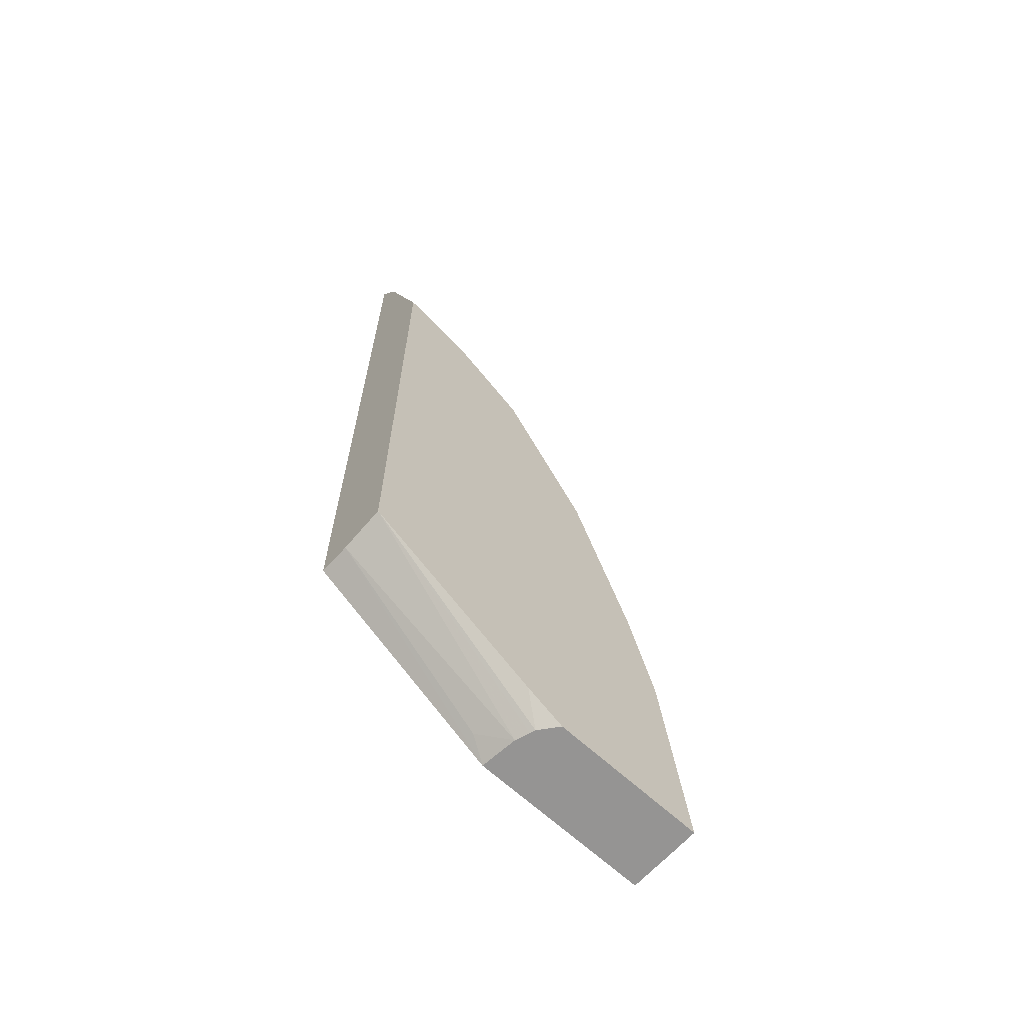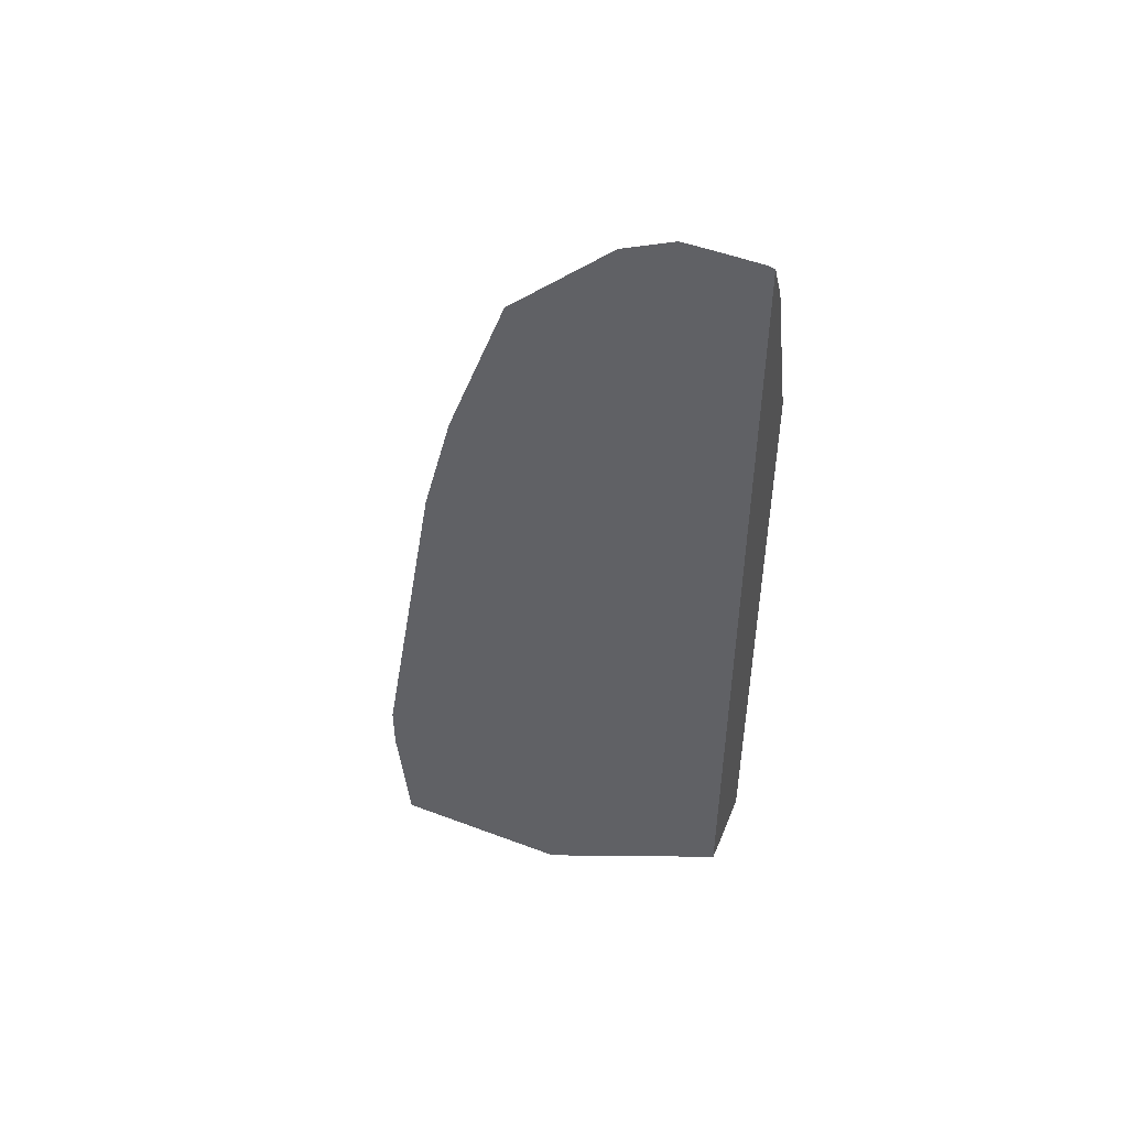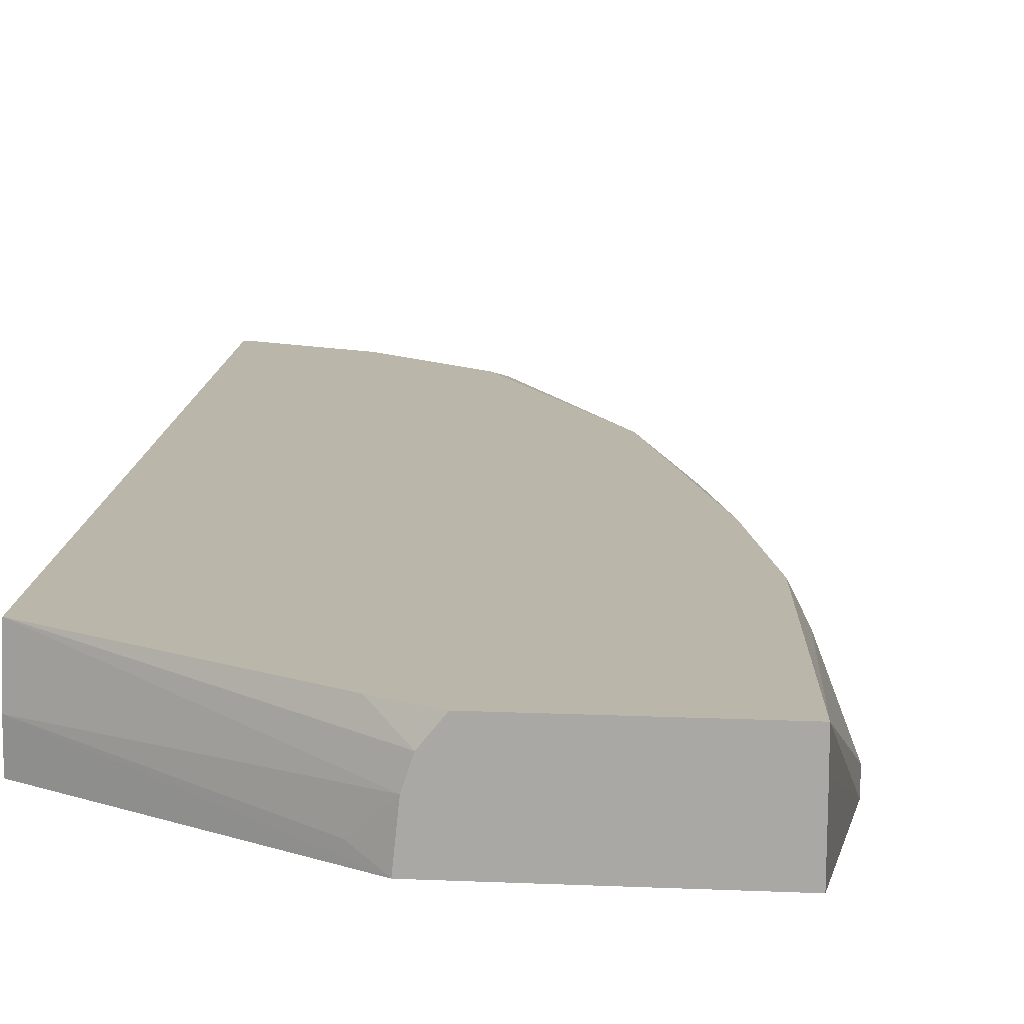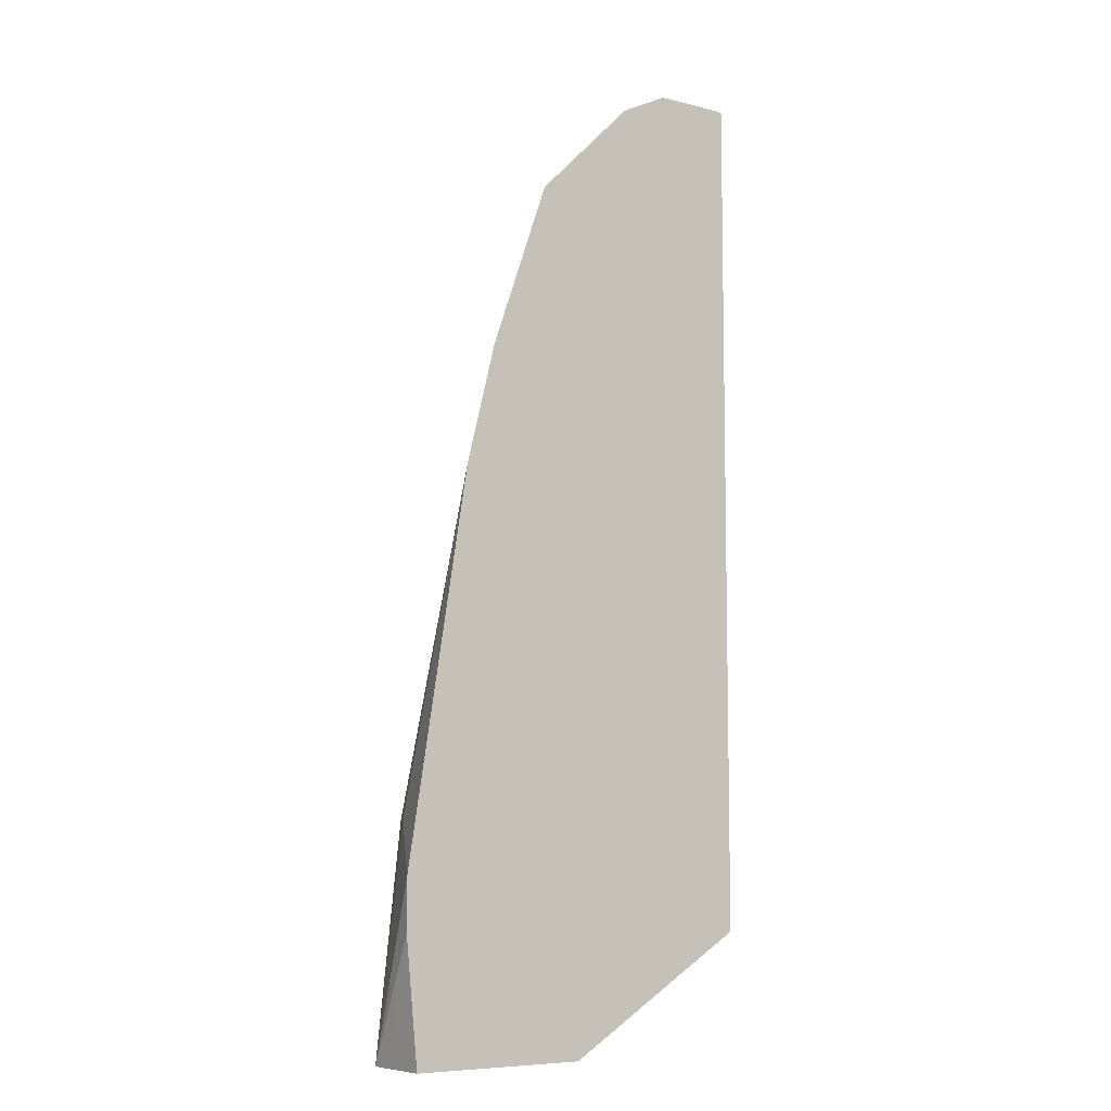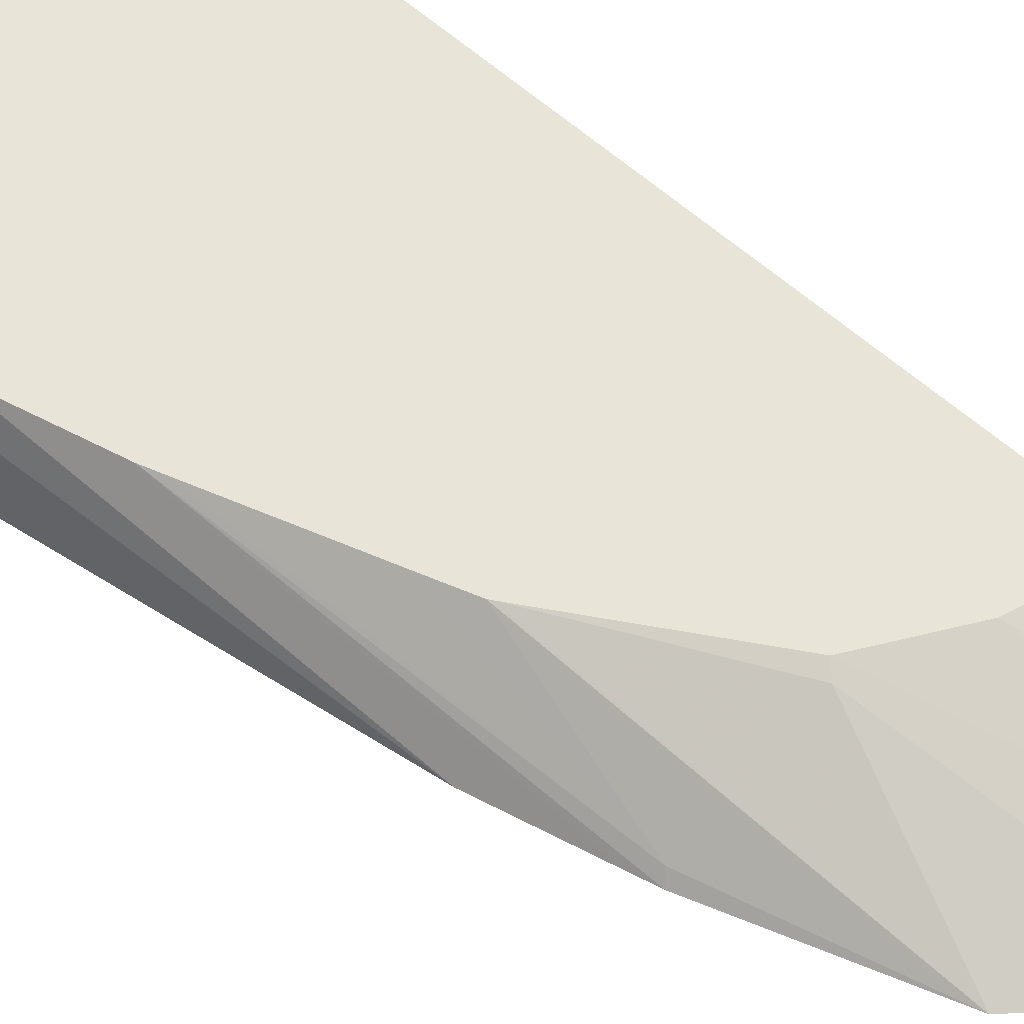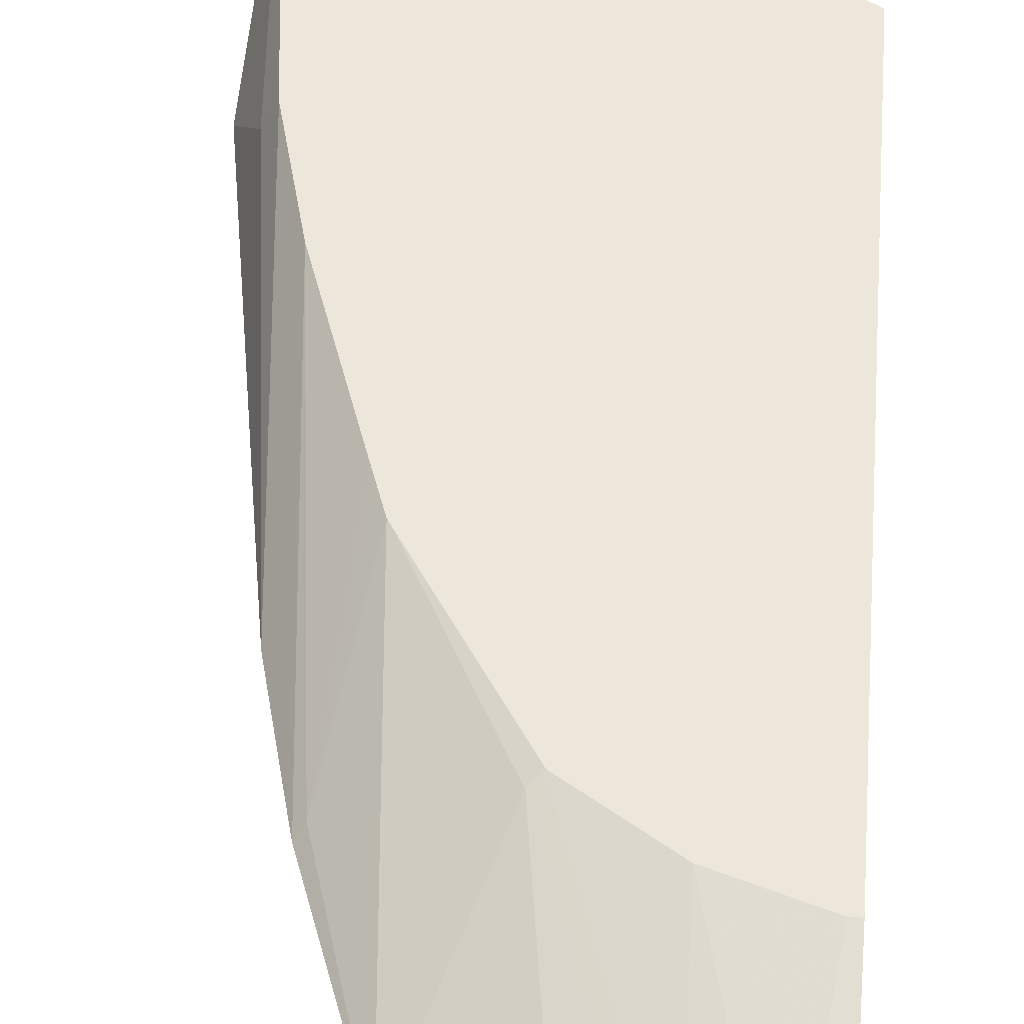
<metadata>
{"format":"obj","ext":"obj","renderer":"f3d","projection":"perspective","resolution":1024,"background":"white","views":[{"elev":-67.1,"azim":137.7,"up":"+Z"},{"elev":50.7,"azim":22.5,"up":"+Z"},{"elev":13.8,"azim":-174.2,"up":"+Y"},{"elev":-7.9,"azim":-35.3,"up":"+Z"},{"elev":60.5,"azim":-47.8,"up":"+Y"},{"elev":51.0,"azim":4.4,"up":"+Y"}]}
</metadata>
<code>
v -0.2515 -0.07702 0.05812
v -0.2324 -0.03873 0.09684
v -0.2423 -0.02047 -0.078
v -0.2515 -0.07702 0.01895
v -0.2031 -0.07702 0.3575
v -0.2259 -0.02582 0.09684
v -0.1226 -0.02047 -0.078
v -0.2423 -0.0382 -0.078
v -0.2232 -0.02047 0.09684
v -0.242 -0.07702 -0.078
v -0.1837 -0.07702 0.4351
v -0.2039 -0.02047 0.1744
v -0.2216 -0.02047 0.1033
v -0.1116 -0.03416 -0.078
v -0.09276 -0.02047 -0.06219
v -0.1038 -0.07702 -0.078
v -0.1797 -0.07702 0.4508
v -0.2023 -0.02047 0.1808
v -0.1103 -0.0382 -0.078
v 0.04312 -0.02047 0.0171
v 0.04312 -0.07702 0.01193
v -0.1038 -0.07693 -0.078
v -0.1344 -0.07702 0.5797
v -0.1743 -0.0702 0.4454
v -0.198 -0.02047 0.1937
v -0.1068 -0.04869 -0.078
v 0.04312 -0.05371 0.01193
v 0.04312 -0.02047 0.5057
v 0.04312 -0.07702 0.6757
v -0.08716 -0.06778 -0.06773
v -0.09567 -0.07702 0.6185
v -0.08716 -0.02421 0.4551
v -0.1508 -0.02047 0.3323
v -0.1527 -0.02047 0.3292
v -0.1592 -0.02047 0.3098
v -0.1635 -0.02047 0.297
v 0.03651 -0.02047 0.5057
v 0.03871 -0.0581 0.639
v 0.04312 -0.05919 0.6396
v 0.03871 -0.071 0.6649
v 0.03871 -0.07702 0.6769
v -0.05694 -0.07702 0.6572
v -0.07969 -0.02047 0.4476
v -0.02907 -0.06294 0.6293
v 0.01935 -0.0581 0.639
v -0.0216 -0.02047 0.4863
v 0.01935 -0.071 0.6649
v 0.001326 -0.07702 0.6769
v -0.0182 -0.07702 0.6766
v -0.01938 -0.0581 0.6197
v 0.009662 -0.06294 0.6487
f 20 21 27
f 24 36 25
f 24 35 36
f 24 34 35
f 23 34 24
f 23 33 34
f 23 32 33
f 23 31 32
f 22 30 27
f 22 26 30
f 14 20 19
f 20 39 29
f 20 28 39
f 20 27 26
f 19 20 26
f 18 24 25
f 17 24 18
f 17 23 24
f 16 27 21
f 16 22 27
f 26 27 30
f 20 29 21
f 28 37 45
f 40 48 41
f 28 38 39
f 14 15 20
f 48 51 49
f 45 46 50
f 45 48 47
f 45 51 48
f 44 45 50
f 44 51 45
f 43 50 46
f 43 44 50
f 42 51 44
f 28 45 38
f 42 49 51
f 38 47 40
f 38 45 47
f 37 46 45
f 32 44 43
f 32 42 44
f 32 43 33
f 31 42 32
f 29 40 41
f 29 38 40
f 29 39 38
f 40 47 48
f 11 18 12
f 5 11 12
f 7 15 14
f 3 19 26
f 3 14 19
f 3 7 14
f 2 5 6
f 2 6 3
f 1 5 2
f 1 11 5
f 1 17 11
f 1 23 17
f 1 31 23
f 1 42 31
f 1 49 42
f 1 48 49
f 1 41 48
f 1 29 41
f 1 21 29
f 1 10 16
f 1 4 10
f 1 3 4
f 1 2 3
f 11 17 18
f 3 26 22
f 3 22 16
f 1 16 21
f 3 10 8
f 5 13 9
f 5 12 13
f 4 8 10
f 5 9 6
f 3 15 7
f 3 20 15
f 3 28 20
f 3 46 37
f 3 43 46
f 3 33 43
f 3 37 28
f 3 35 34
f 3 8 4
f 3 6 9
f 3 34 33
f 3 9 13
f 3 13 12
f 3 16 10
f 3 18 25
f 3 25 36
f 3 36 35
f 3 12 18

</code>
